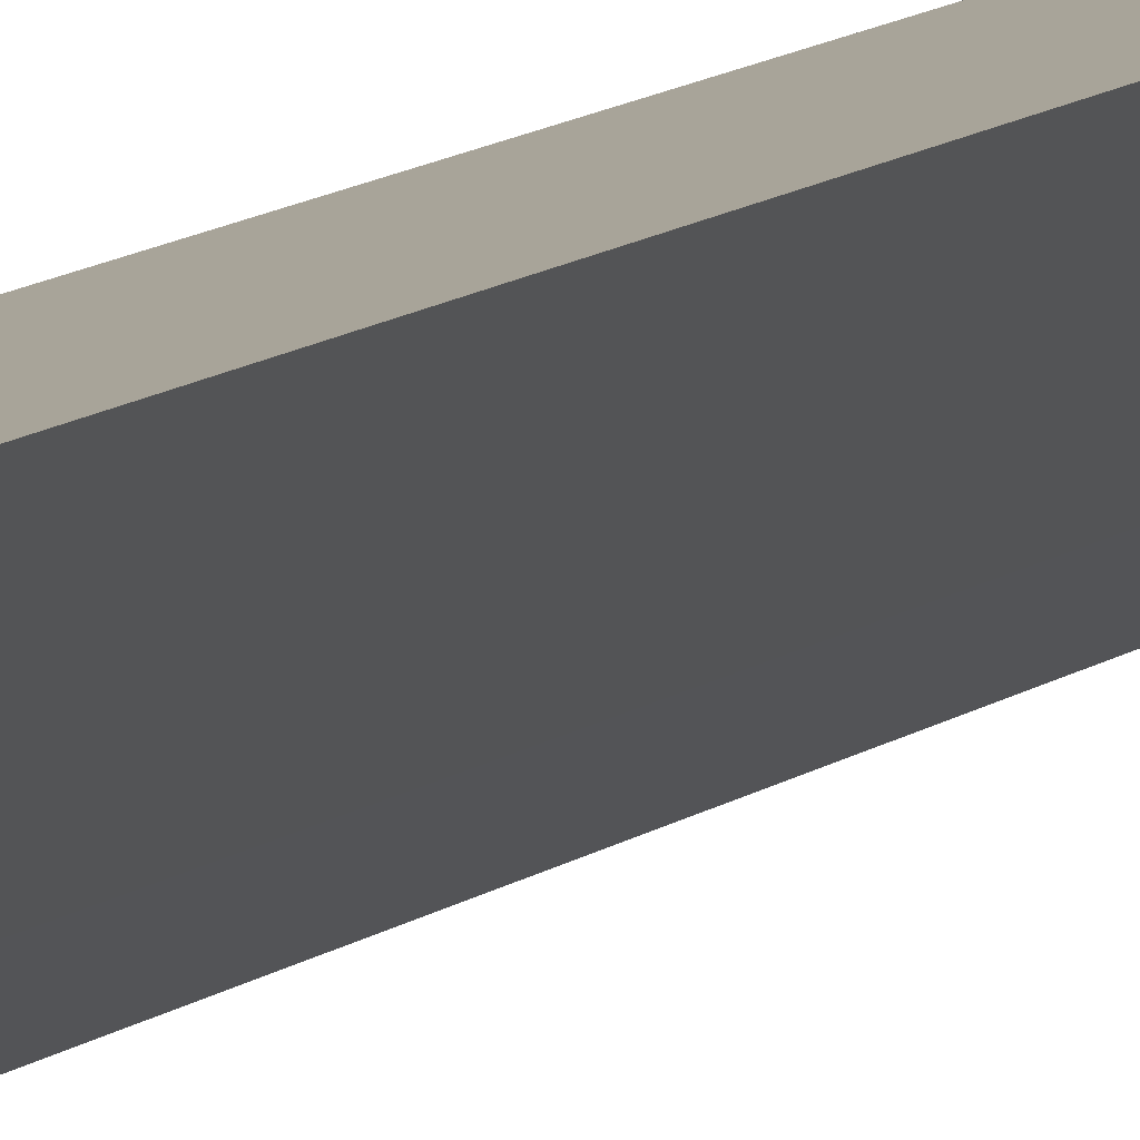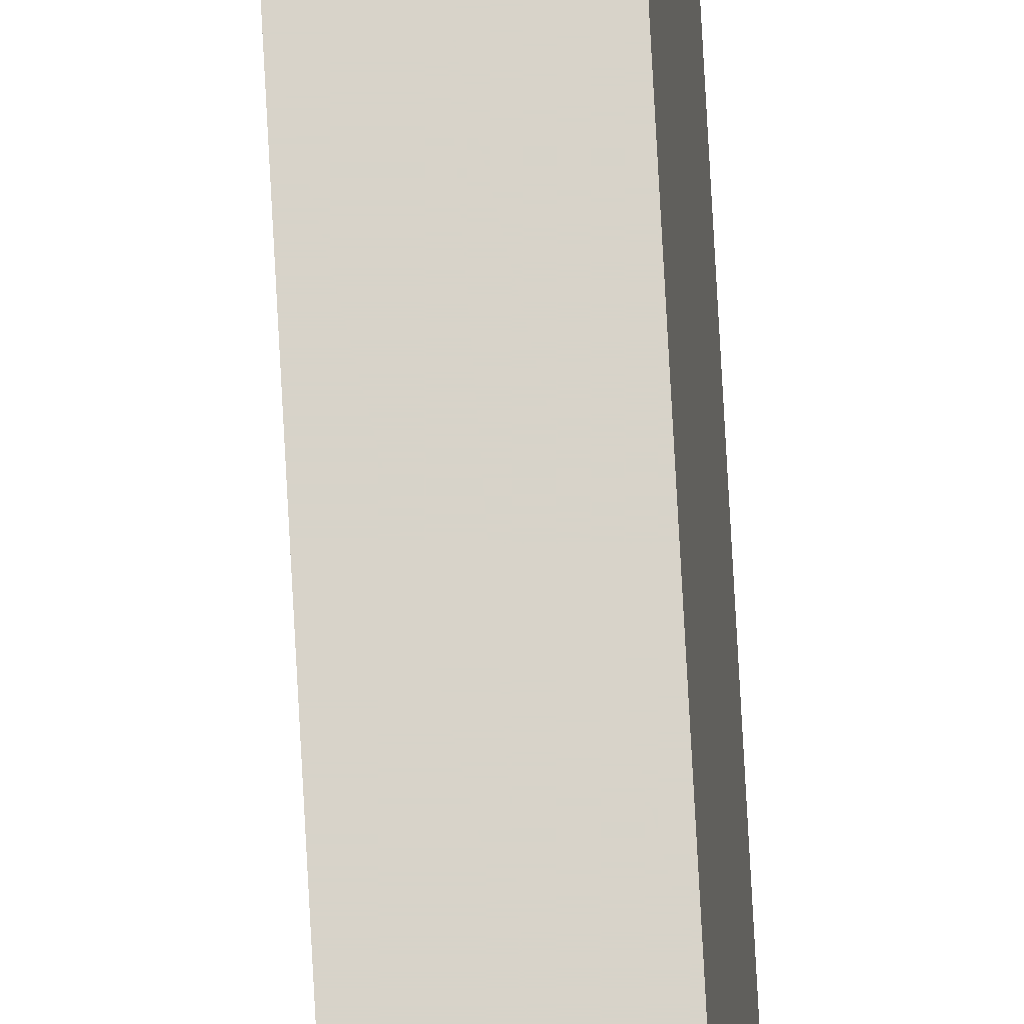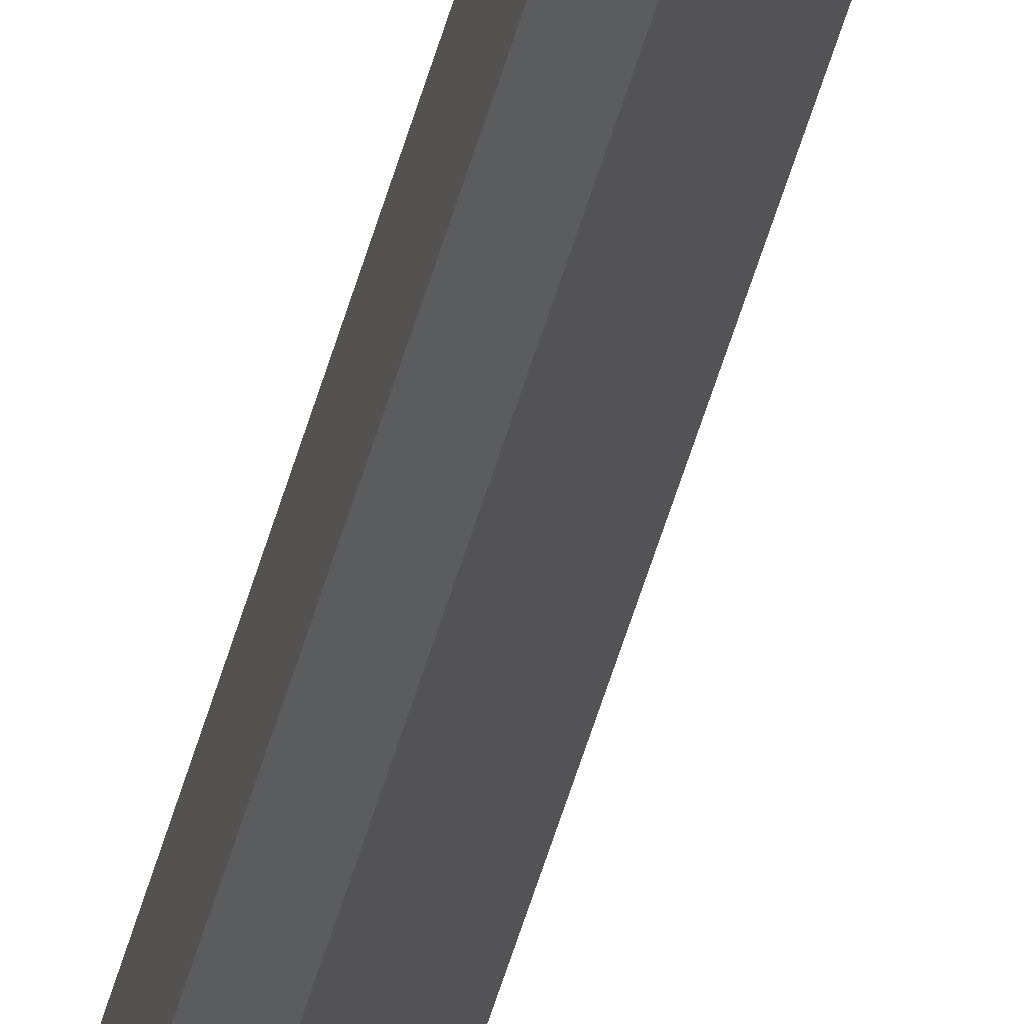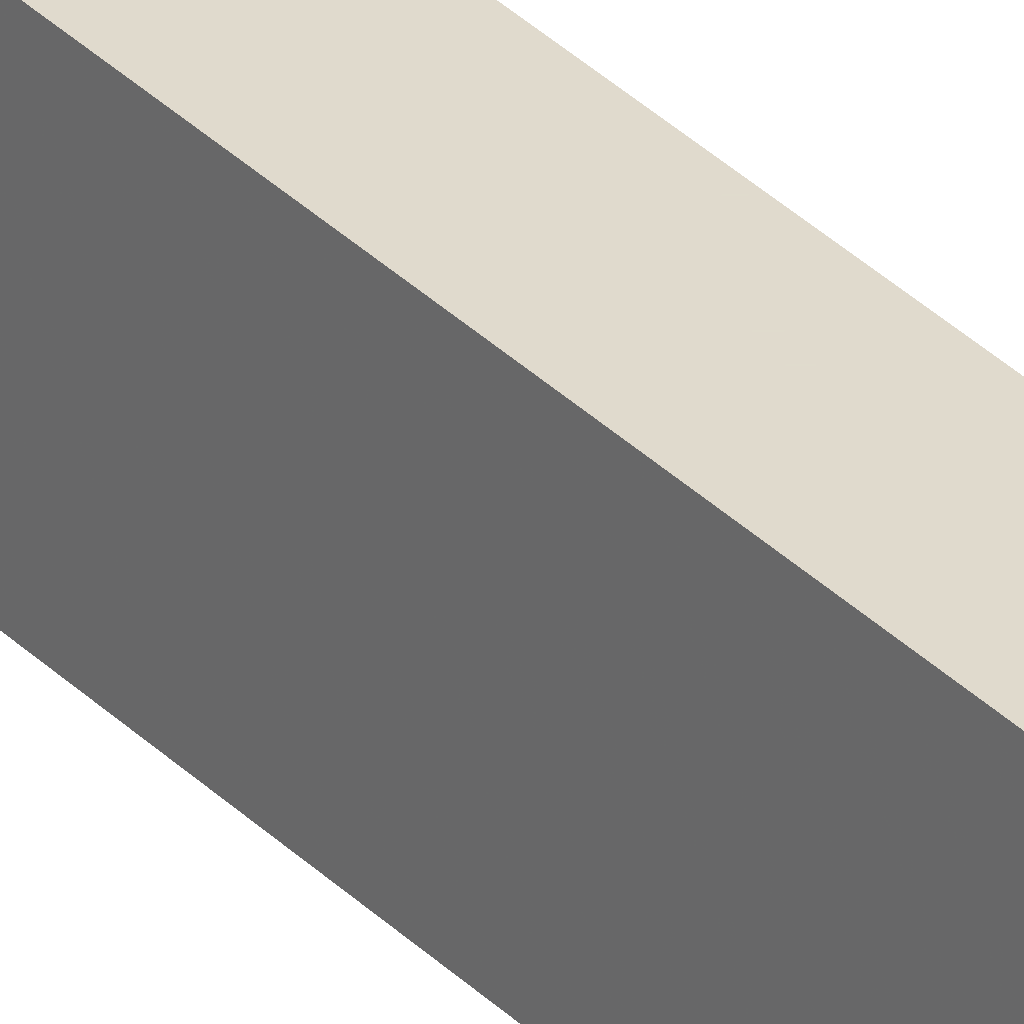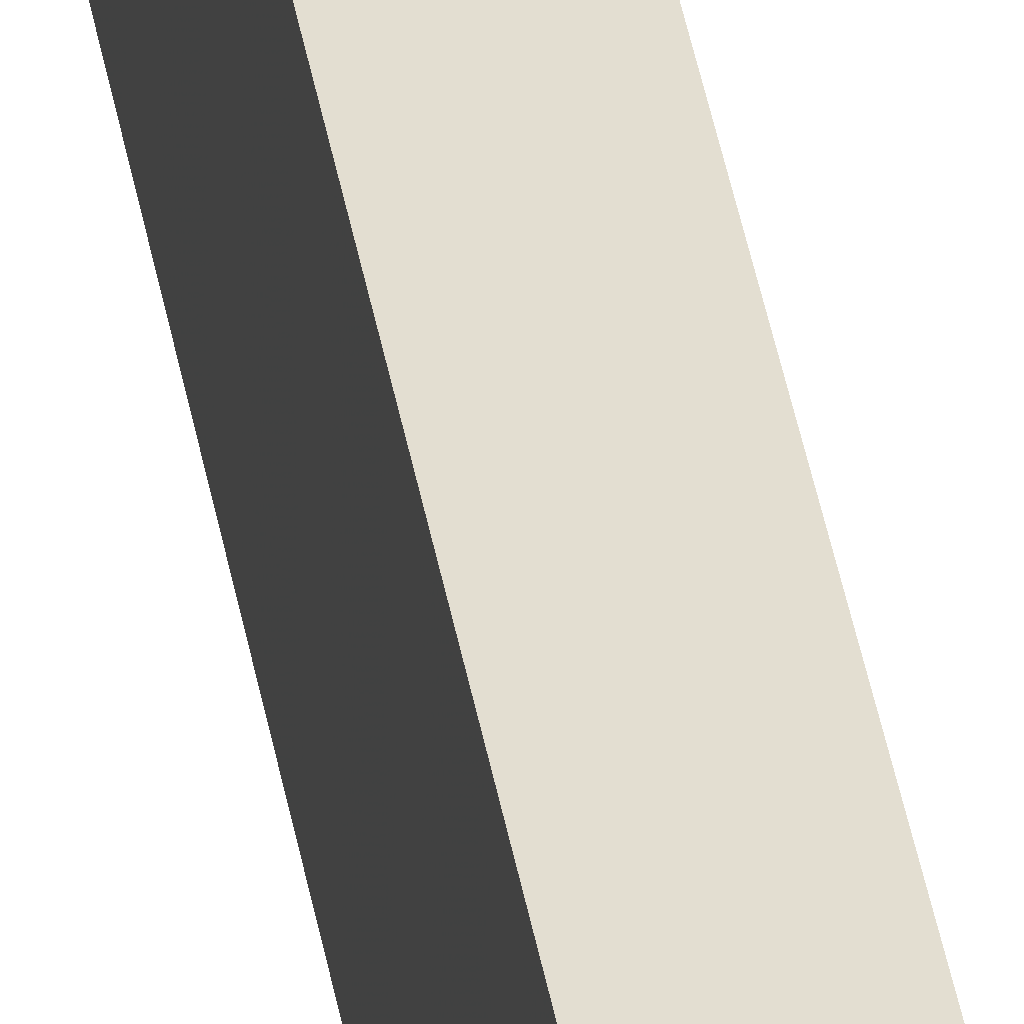
<metadata>
{"format":"obj","ext":"obj","renderer":"f3d","projection":"perspective","resolution":1024,"background":"white","views":[{"elev":7.1,"azim":19.6,"up":"+Z"},{"elev":76.0,"azim":176.9,"up":"+Z"},{"elev":-53.6,"azim":-15.8,"up":"+Z"},{"elev":33.1,"azim":-36.6,"up":"+Z"},{"elev":36.1,"azim":-8.8,"up":"+Z"}]}
</metadata>
<code>
v 0.07679 -0.2739 -0.02927
v 0.06529 -0.2739 -0.0501
v 0.06529 0.2748 -0.0501
v 0.06164 0.2748 -0.02927
v 0.06164 -0.2739 -0.02927
v 0.07679 0.2748 -0.02927
v 0.05901 -0.2739 -0.05727
v 0.05901 0.2748 -0.05727
f 1 2 3
f 5 1 4
f 6 1 3
f 6 3 4
f 6 4 1
f 7 2 1
f 7 1 5
f 7 5 4
f 8 7 4
f 8 4 3
f 8 3 2
f 8 2 7

</code>
